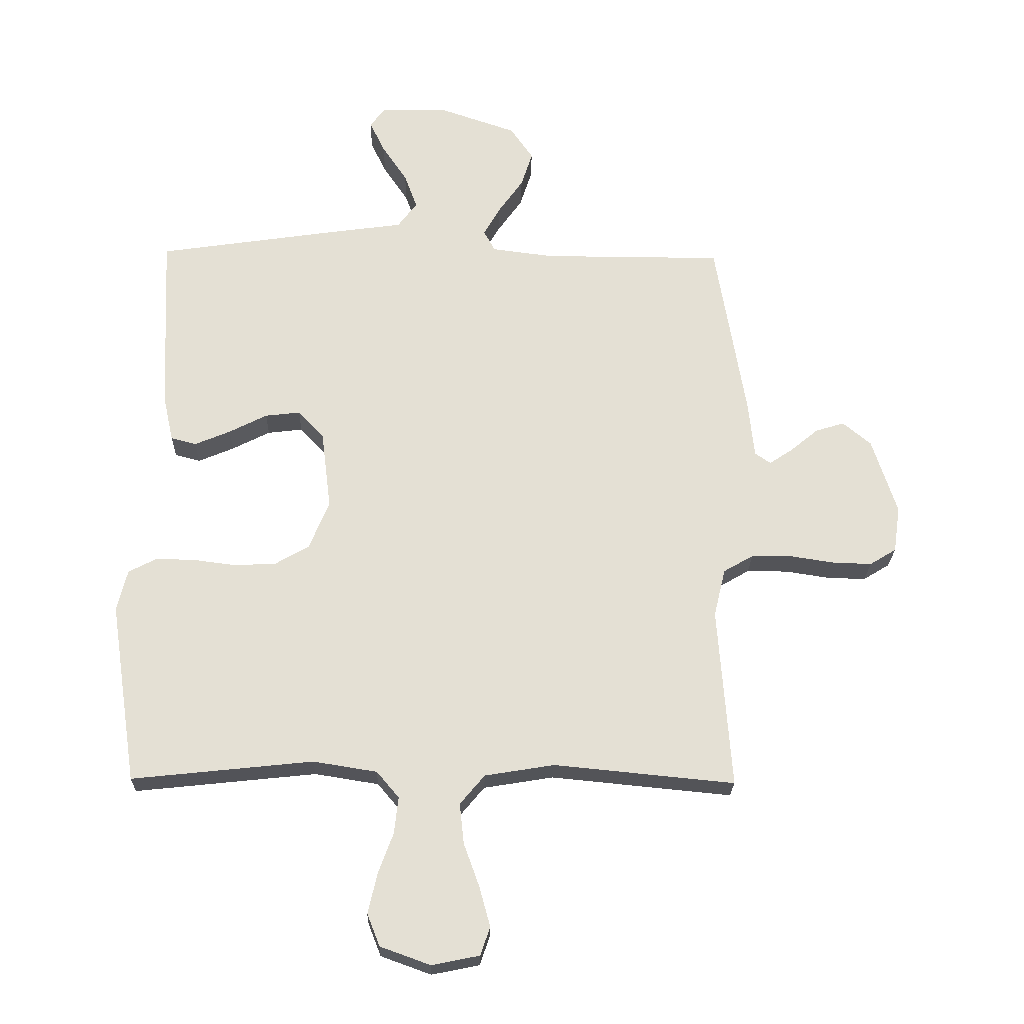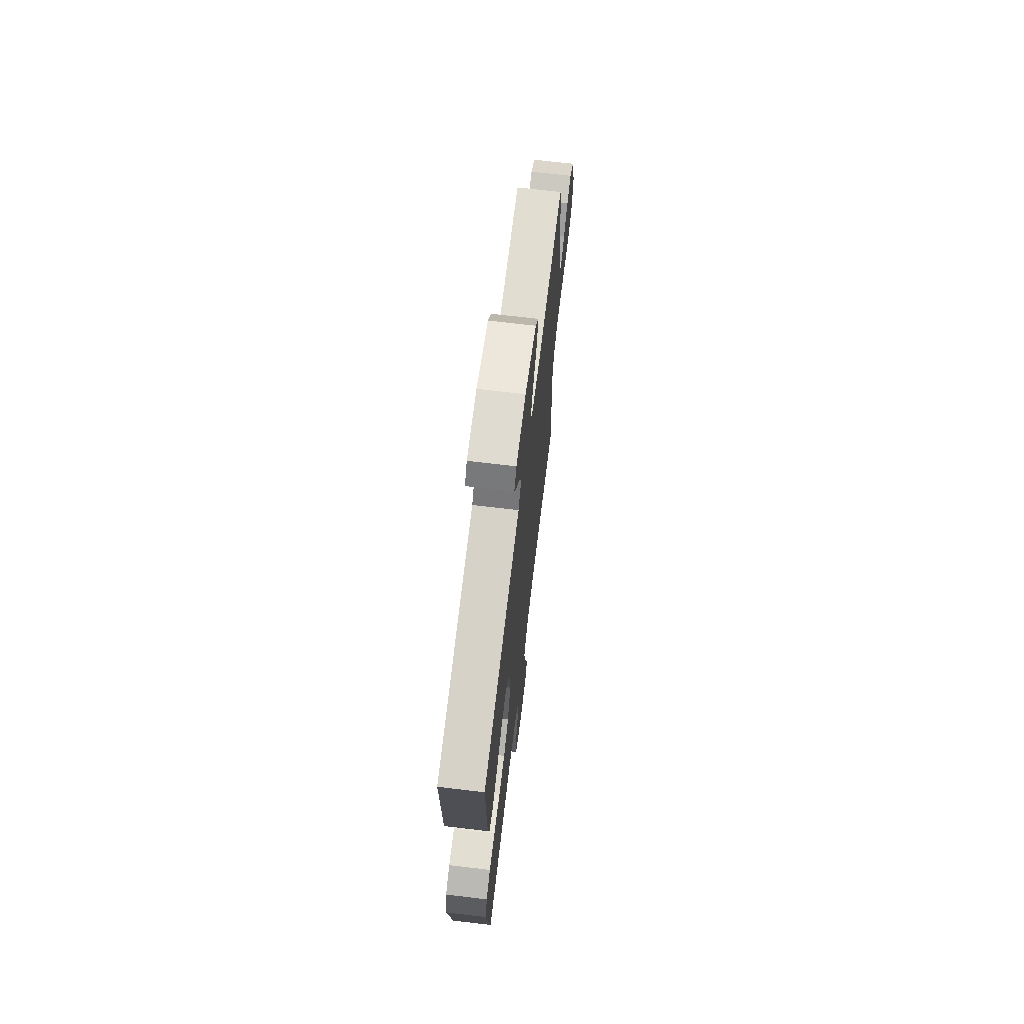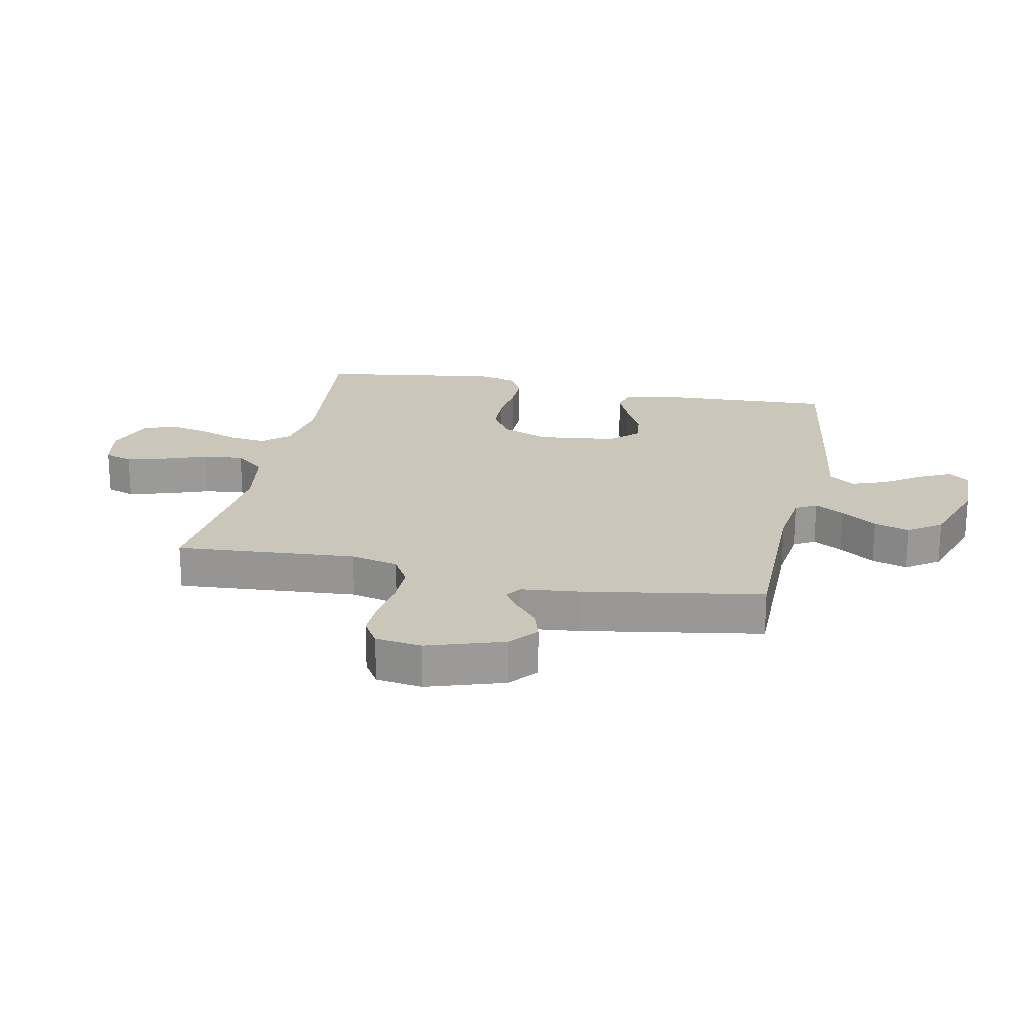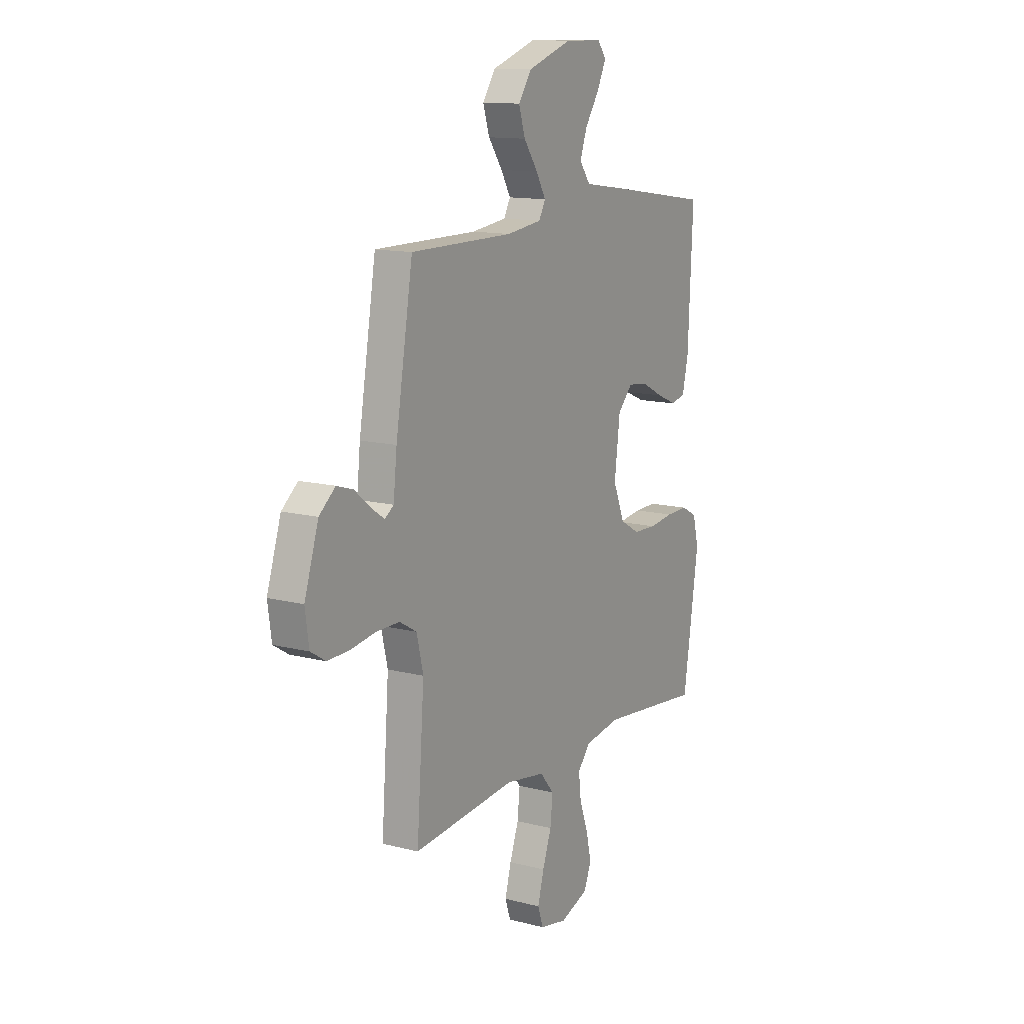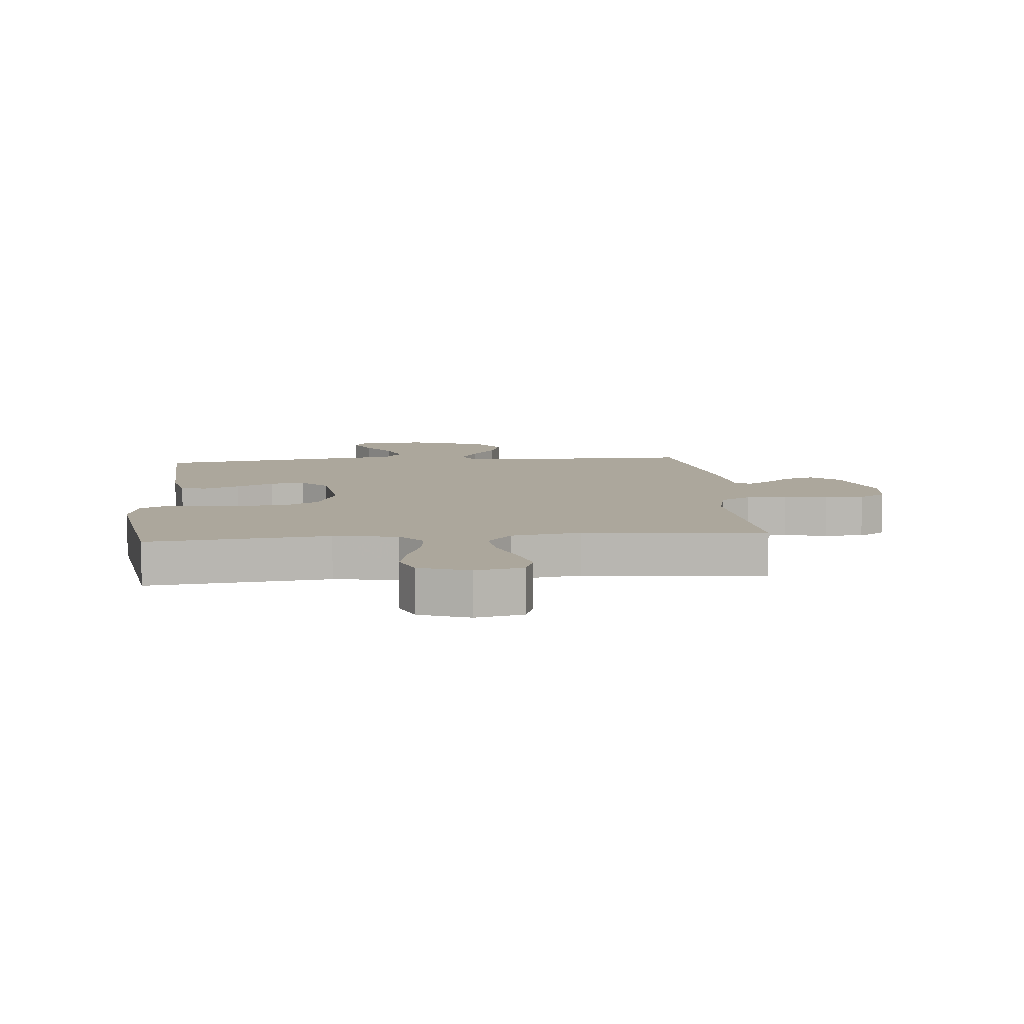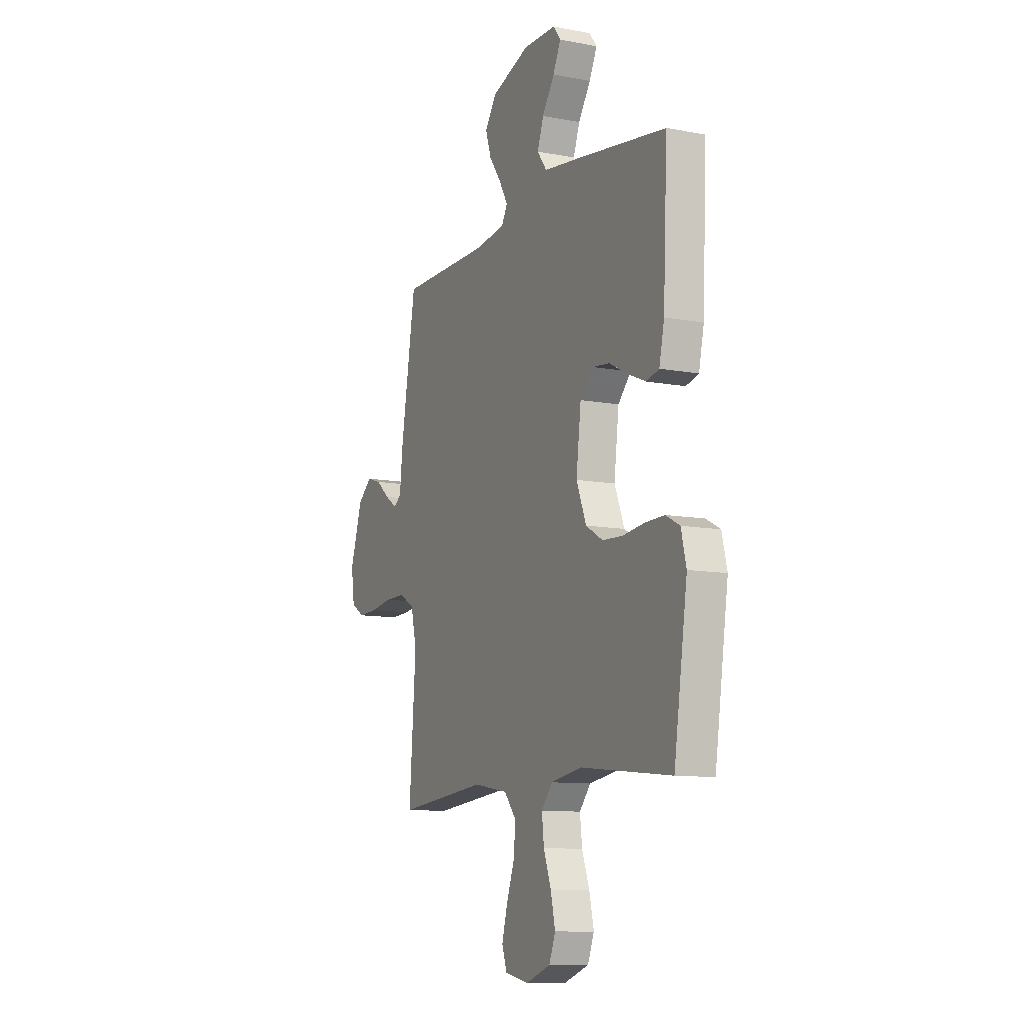
<metadata>
{"format":"obj","ext":"obj","renderer":"f3d","projection":"perspective","resolution":1024,"background":"white","views":[{"elev":-23.6,"azim":178.6,"up":"+Z"},{"elev":68.9,"azim":96.8,"up":"+Z"},{"elev":21.1,"azim":-78.4,"up":"+Y"},{"elev":13.1,"azim":-59.5,"up":"+Z"},{"elev":8.4,"azim":174.8,"up":"+Y"},{"elev":-10.5,"azim":64.6,"up":"+Z"}]}
</metadata>
<code>
v 0.5 0.07 -0.5
v 0.2 0.07 -0.468
v 0.094 0.07 -0.485
v 0.057 0.07 -0.529
v 0.064 0.07 -0.59
v 0.089 0.07 -0.658
v 0.104 0.07 -0.724
v 0.083 0.07 -0.777
v 0 0.07 -0.807
v -0.079 0.07 -0.791
v -0.095 0.07 -0.744
v -0.077 0.07 -0.678
v -0.051 0.07 -0.606
v -0.044 0.07 -0.539
v -0.085 0.07 -0.49
v -0.2 0.07 -0.471
v -0.5 0.07 -0.5
v -0.478 0.07 -0.2
v -0.497 0.07 -0.12
v -0.547 0.07 -0.091
v -0.615 0.07 -0.091
v -0.687 0.07 -0.102
v -0.752 0.07 -0.104
v -0.796 0.07 -0.077
v -0.807 0.07 0
v -0.766 0.07 0.127
v -0.719 0.07 0.166
v -0.671 0.07 0.151
v -0.625 0.07 0.113
v -0.586 0.07 0.087
v -0.56 0.07 0.105
v -0.55 0.07 0.2
v -0.5 0.07 0.5
v -0.2 0.07 0.5
v -0.098 0.07 0.513
v -0.079 0.07 0.548
v -0.107 0.07 0.597
v -0.148 0.07 0.655
v -0.167 0.07 0.714
v -0.129 0.07 0.769
v 0 0.07 0.813
v 0.11 0.07 0.811
v 0.135 0.07 0.778
v 0.109 0.07 0.724
v 0.068 0.07 0.663
v 0.047 0.07 0.605
v 0.079 0.07 0.562
v 0.2 0.07 0.545
v 0.5 0.07 0.5
v 0.486 0.07 0.2
v 0.469 0.07 0.123
v 0.427 0.07 0.112
v 0.368 0.07 0.137
v 0.305 0.07 0.169
v 0.247 0.07 0.176
v 0.204 0.07 0.13
v 0.188 0.07 0
v 0.221 0.07 -0.081
v 0.278 0.07 -0.114
v 0.347 0.07 -0.117
v 0.418 0.07 -0.108
v 0.482 0.07 -0.107
v 0.528 0.07 -0.131
v 0.545 0.07 -0.2
v 0.5 0 -0.5
v 0.2 0 -0.468
v 0.094 0 -0.485
v 0.057 0 -0.529
v 0.064 0 -0.59
v 0.089 0 -0.658
v 0.104 0 -0.724
v 0.083 0 -0.777
v 0 0 -0.807
v -0.079 0 -0.791
v -0.095 0 -0.744
v -0.077 0 -0.678
v -0.051 0 -0.606
v -0.044 0 -0.539
v -0.085 0 -0.49
v -0.2 0 -0.471
v -0.5 0 -0.5
v -0.478 0 -0.2
v -0.497 0 -0.12
v -0.547 0 -0.091
v -0.615 0 -0.091
v -0.687 0 -0.102
v -0.752 0 -0.104
v -0.796 0 -0.077
v -0.807 0 0
v -0.766 0 0.127
v -0.719 0 0.166
v -0.671 0 0.151
v -0.625 0 0.113
v -0.586 0 0.087
v -0.56 0 0.105
v -0.55 0 0.2
v -0.5 0 0.5
v -0.2 0 0.5
v -0.098 0 0.513
v -0.079 0 0.548
v -0.107 0 0.597
v -0.148 0 0.655
v -0.167 0 0.714
v -0.129 0 0.769
v 0 0 0.813
v 0.11 0 0.811
v 0.135 0 0.778
v 0.109 0 0.724
v 0.068 0 0.663
v 0.047 0 0.605
v 0.079 0 0.562
v 0.2 0 0.545
v 0.5 0 0.5
v 0.486 0 0.2
v 0.469 0 0.123
v 0.427 0 0.112
v 0.368 0 0.137
v 0.305 0 0.169
v 0.247 0 0.176
v 0.204 0 0.13
v 0.188 0 0
v 0.221 0 -0.081
v 0.278 0 -0.114
v 0.347 0 -0.117
v 0.418 0 -0.108
v 0.482 0 -0.107
v 0.528 0 -0.131
v 0.545 0 -0.2
f 64 1 2
f 63 64 2
f 62 63 2
f 61 62 2
f 60 61 2
f 59 60 2 3
f 58 59 3 4
f 57 58 4
f 56 57 4
f 52 53 54
f 51 52 54
f 50 51 54
f 49 50 54
f 48 49 54
f 47 48 54
f 46 47 54 55
f 43 44 45
f 42 43 45
f 41 42 45
f 40 41 45
f 39 40 45
f 38 39 45
f 37 38 45
f 36 37 45 46
f 46 55 56
f 36 46 56
f 35 36 56
f 31 32 33 34
f 27 28 29
f 26 27 29
f 25 26 29
f 24 25 29
f 23 24 29
f 22 23 29
f 21 22 29
f 20 21 29 30
f 19 20 30 31
f 16 17 18
f 15 16 18 19
f 11 12 13
f 10 11 13
f 9 10 13
f 8 9 13
f 7 8 13
f 6 7 13
f 5 6 13
f 4 5 13 14
f 35 56 4
f 34 35 4
f 31 34 4
f 19 31 4
f 15 19 4
f 4 14 15
f 66 65 128
f 66 128 127
f 66 127 126
f 66 126 125
f 66 125 124
f 67 66 124 123
f 68 67 123 122
f 68 122 121
f 68 121 120
f 118 117 116
f 118 116 115
f 118 115 114
f 118 114 113
f 118 113 112
f 118 112 111
f 119 118 111 110
f 109 108 107
f 109 107 106
f 109 106 105
f 109 105 104
f 109 104 103
f 109 103 102
f 109 102 101
f 110 109 101 100
f 120 119 110
f 120 110 100
f 120 100 99
f 98 97 96 95
f 93 92 91
f 93 91 90
f 93 90 89
f 93 89 88
f 93 88 87
f 93 87 86
f 93 86 85
f 94 93 85 84
f 95 94 84 83
f 82 81 80
f 83 82 80 79
f 77 76 75
f 77 75 74
f 77 74 73
f 77 73 72
f 77 72 71
f 77 71 70
f 77 70 69
f 78 77 69 68
f 68 120 99
f 68 99 98
f 68 98 95
f 68 95 83
f 68 83 79
f 79 78 68
f 1 65 66 2
f 2 66 67 3
f 3 67 68 4
f 4 68 69 5
f 5 69 70 6
f 6 70 71 7
f 7 71 72 8
f 8 72 73 9
f 9 73 74 10
f 10 74 75 11
f 11 75 76 12
f 12 76 77 13
f 13 77 78 14
f 14 78 79 15
f 15 79 80 16
f 16 80 81 17
f 17 81 82 18
f 18 82 83 19
f 19 83 84 20
f 20 84 85 21
f 21 85 86 22
f 22 86 87 23
f 23 87 88 24
f 24 88 89 25
f 25 89 90 26
f 26 90 91 27
f 27 91 92 28
f 28 92 93 29
f 29 93 94 30
f 30 94 95 31
f 31 95 96 32
f 32 96 97 33
f 33 97 98 34
f 34 98 99 35
f 35 99 100 36
f 36 100 101 37
f 37 101 102 38
f 38 102 103 39
f 39 103 104 40
f 40 104 105 41
f 41 105 106 42
f 42 106 107 43
f 43 107 108 44
f 44 108 109 45
f 45 109 110 46
f 46 110 111 47
f 47 111 112 48
f 48 112 113 49
f 49 113 114 50
f 50 114 115 51
f 51 115 116 52
f 52 116 117 53
f 53 117 118 54
f 54 118 119 55
f 55 119 120 56
f 56 120 121 57
f 57 121 122 58
f 58 122 123 59
f 59 123 124 60
f 60 124 125 61
f 61 125 126 62
f 62 126 127 63
f 63 127 128 64
f 64 128 65 1

</code>
